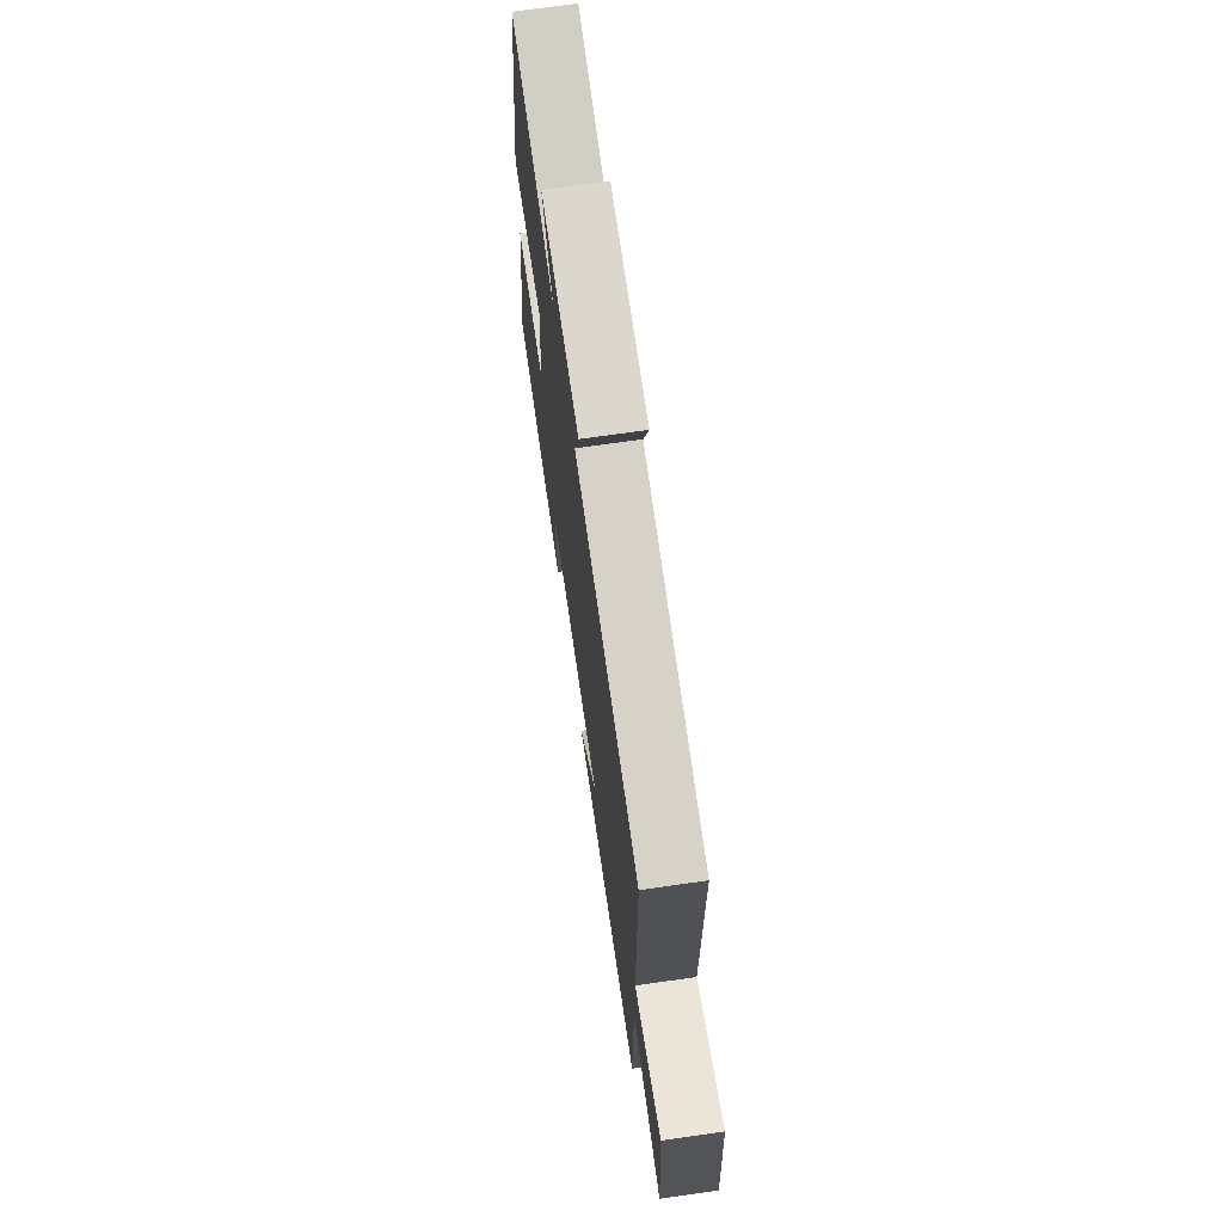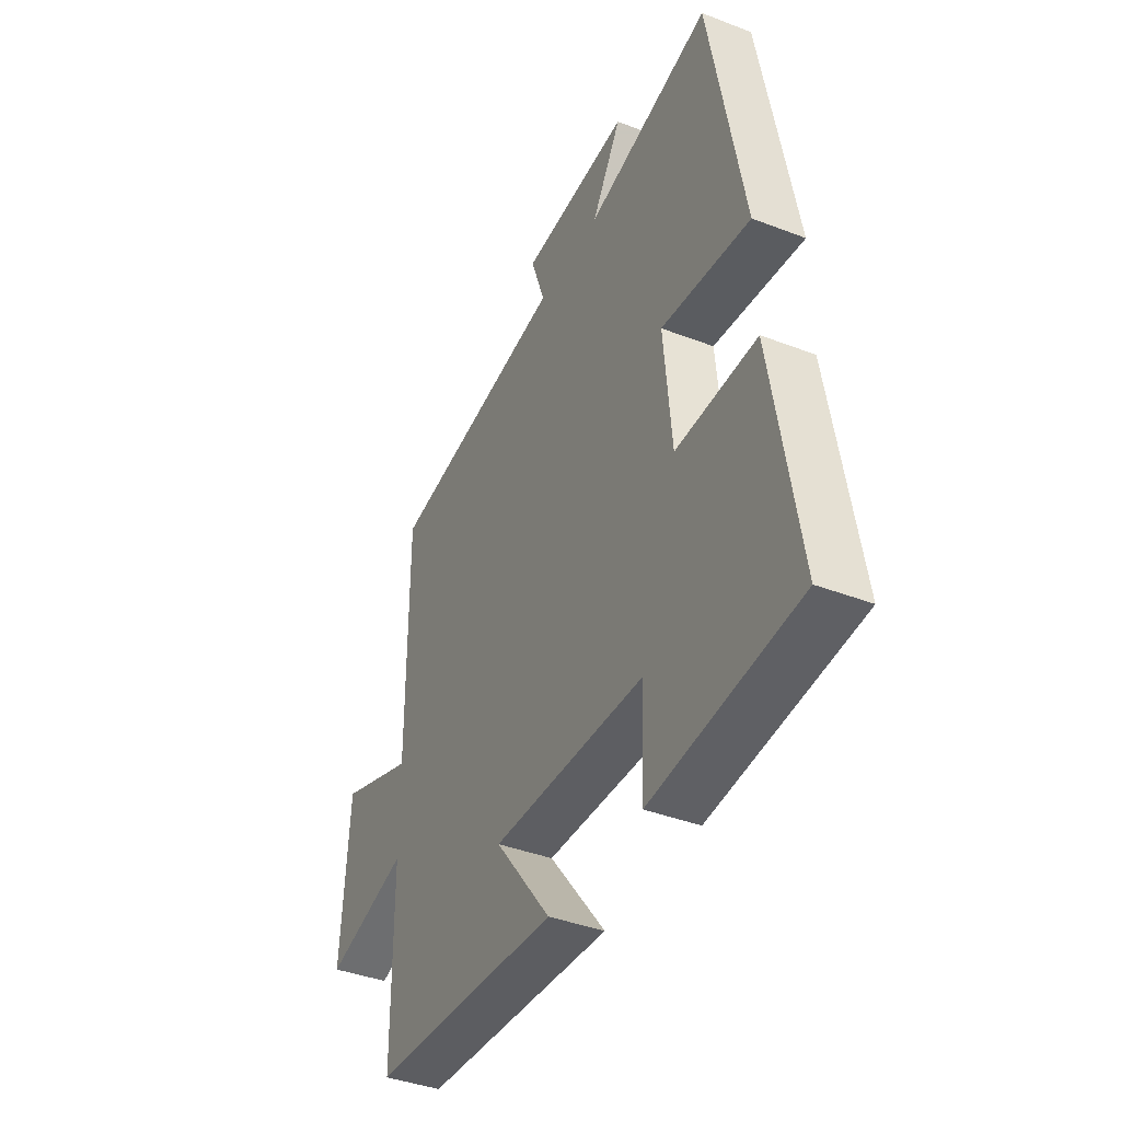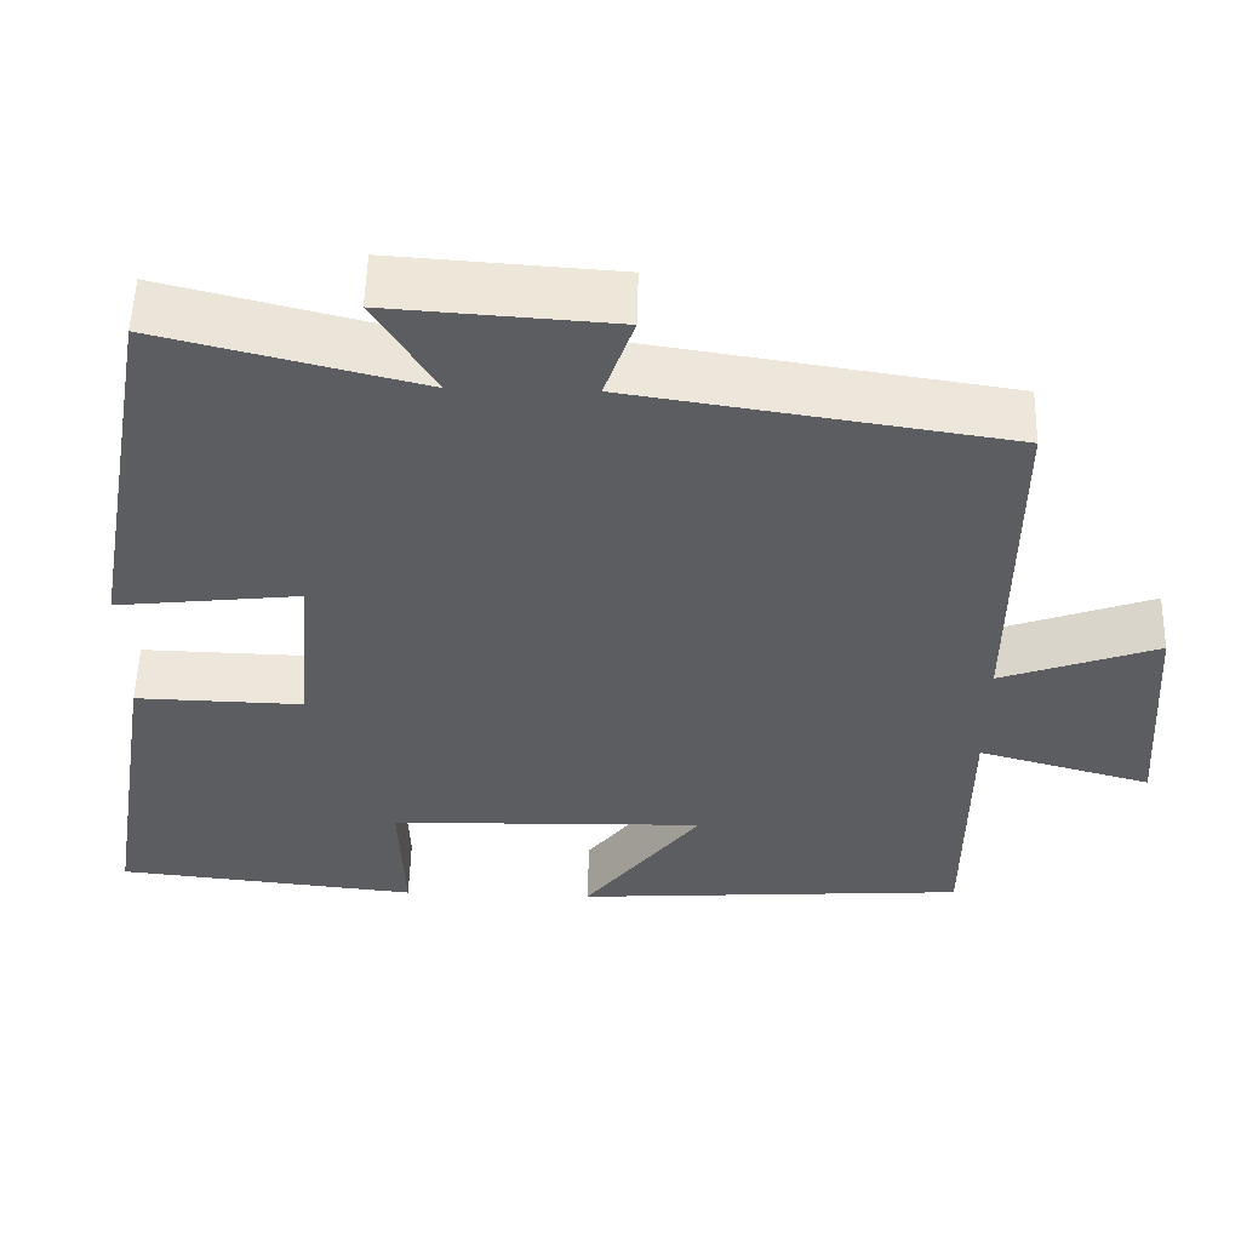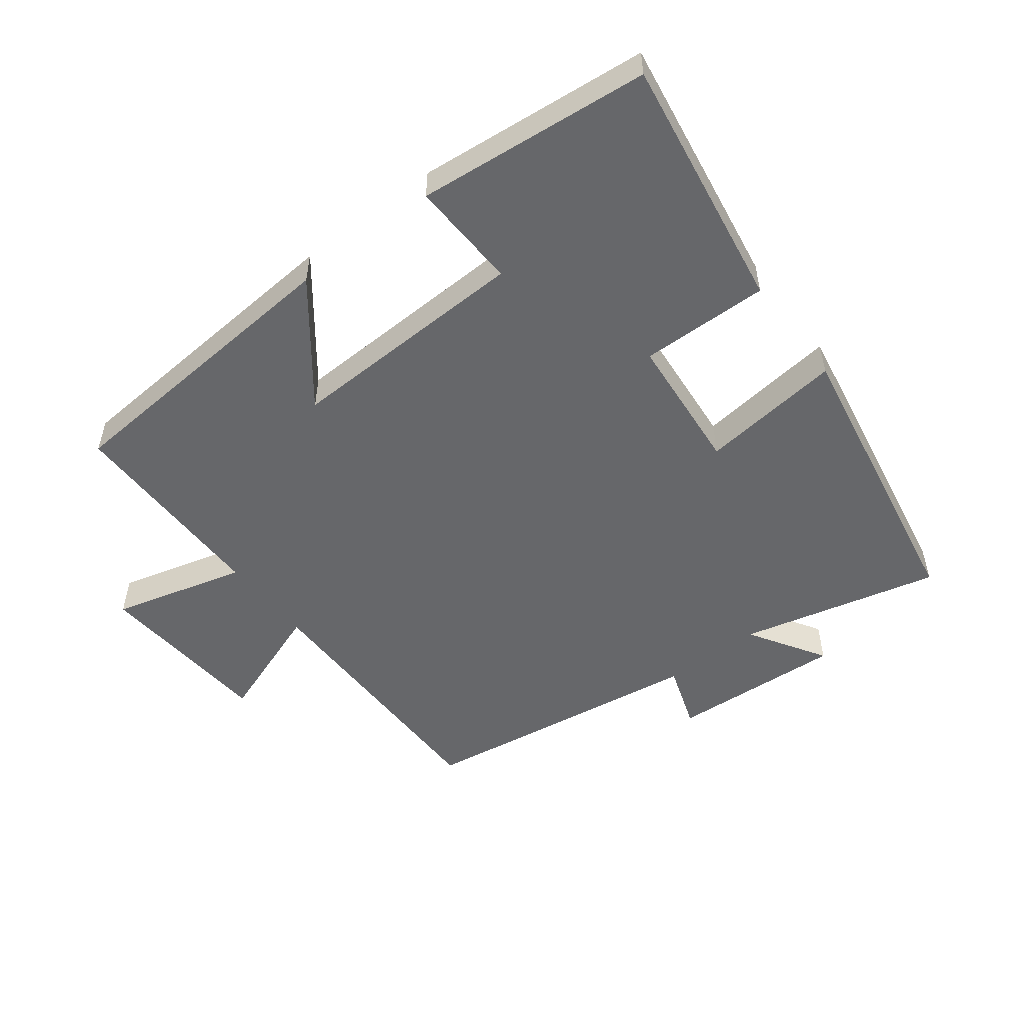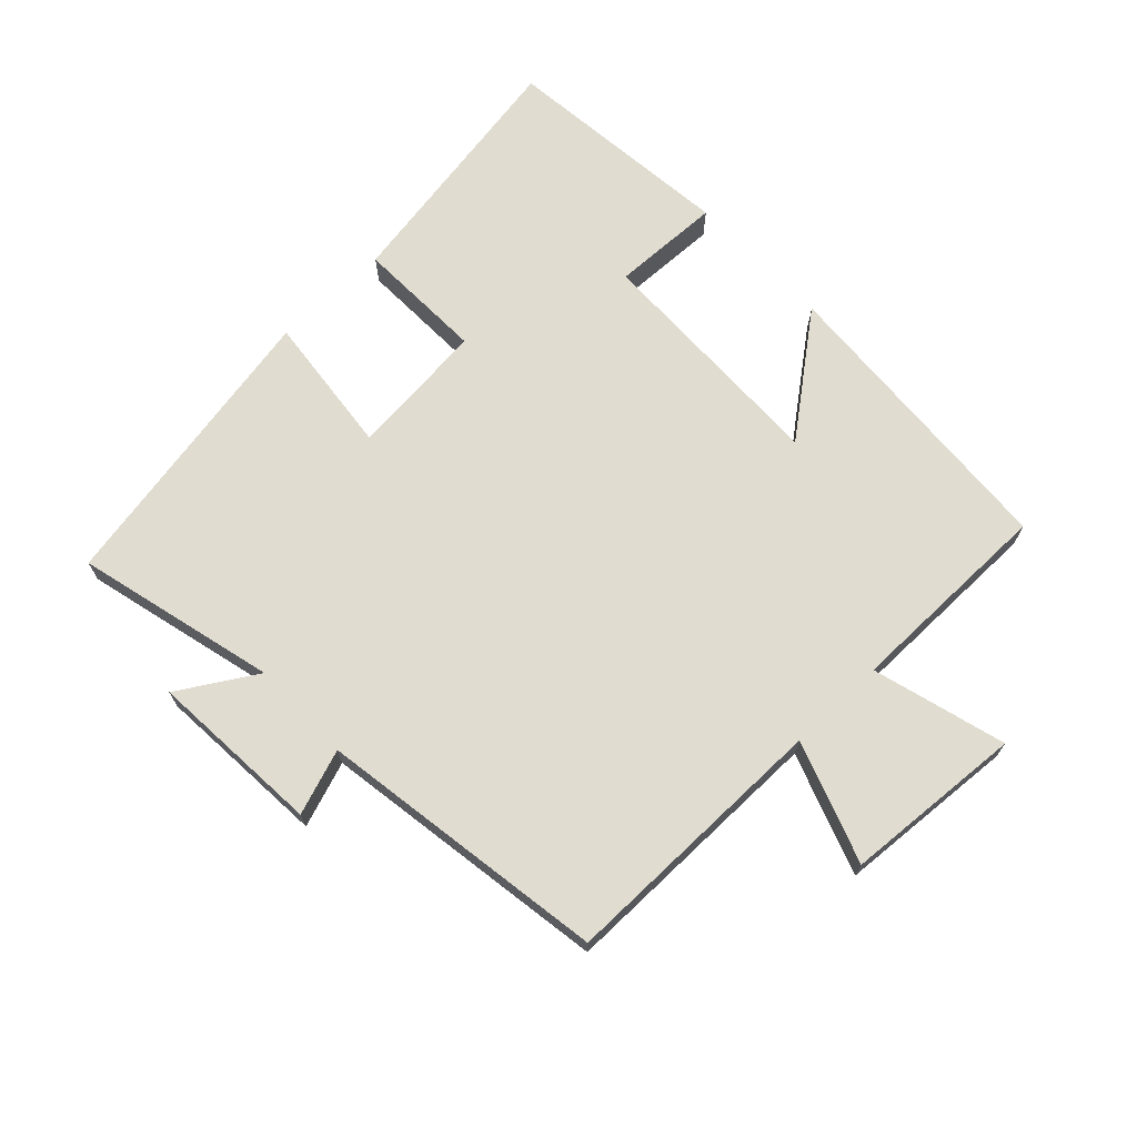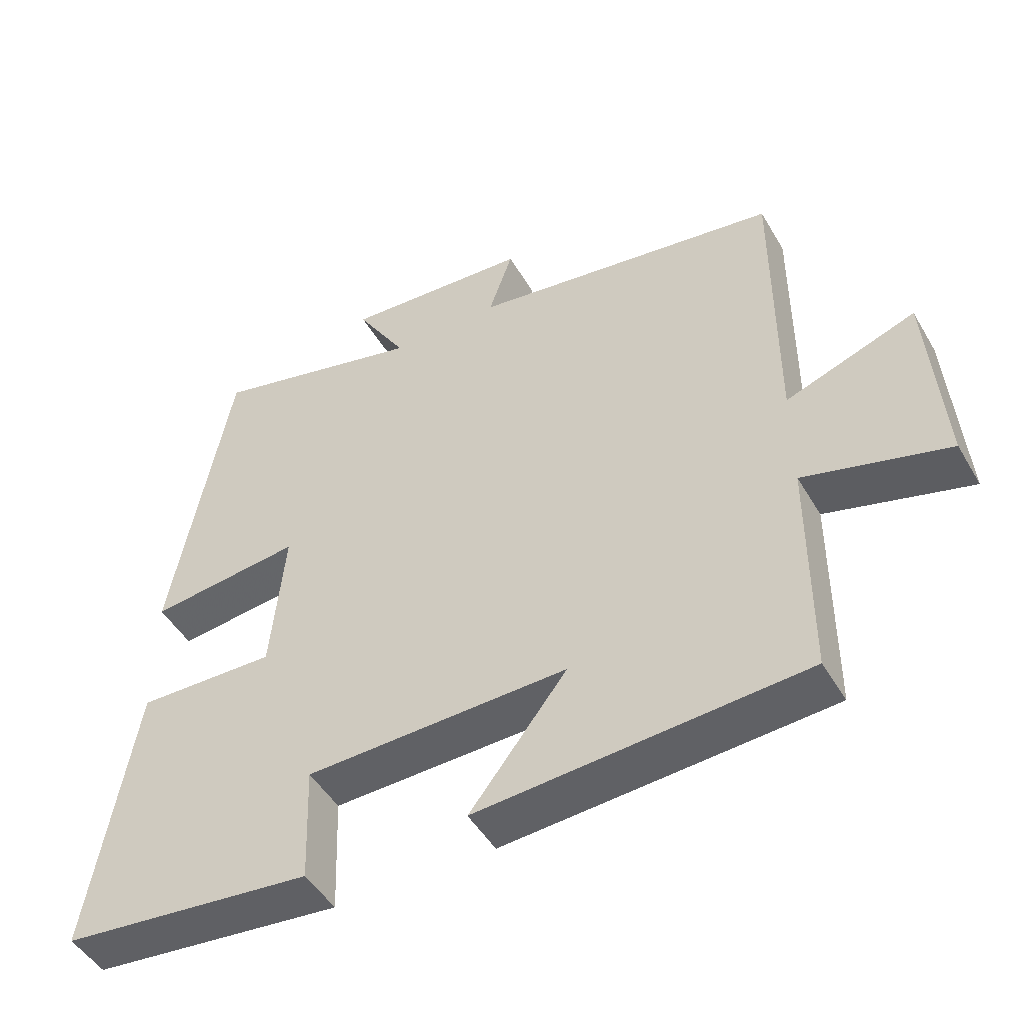
<metadata>
{"format":"obj","ext":"obj","renderer":"f3d","projection":"perspective","resolution":1024,"background":"white","views":[{"elev":69.6,"azim":81.8,"up":"+Z"},{"elev":-39.9,"azim":-115.5,"up":"+Z"},{"elev":53.9,"azim":1.5,"up":"+Z"},{"elev":-52.1,"azim":-142.3,"up":"+Y"},{"elev":69.6,"azim":46.4,"up":"+Y"},{"elev":-48.1,"azim":29.2,"up":"+Z"}]}
</metadata>
<code>
v 0.501 0.07 0.432
v 0.5 0.07 0.01
v 0.687 0.07 0.077
v 0.707 0.07 -0.201
v 0.5 0.07 -0.144
v 0.499 0.07 -0.468
v 0.029 0.07 -0.5
v 0.169 0.07 -0.32
v -0.209 0.07 -0.33
v -0.203 0.07 -0.5
v -0.565 0.07 -0.463
v -0.5 0.07 -0.068
v -0.3 0.07 -0.073
v -0.28 0.07 0.141
v -0.5 0.07 0.116
v -0.416 0.07 0.577
v -0.107 0.07 0.5
v -0.18 0.07 0.619
v 0.088 0.07 0.601
v 0.053 0.07 0.5
v 0.501 0 0.432
v 0.5 0 0.01
v 0.687 0 0.077
v 0.707 0 -0.201
v 0.5 0 -0.144
v 0.499 0 -0.468
v 0.029 0 -0.5
v 0.169 0 -0.32
v -0.209 0 -0.33
v -0.203 0 -0.5
v -0.565 0 -0.463
v -0.5 0 -0.068
v -0.3 0 -0.073
v -0.28 0 0.141
v -0.5 0 0.116
v -0.416 0 0.577
v -0.107 0 0.5
v -0.18 0 0.619
v 0.088 0 0.601
v 0.053 0 0.5
f 17 18 19 20
f 17 20 1 2
f 14 15 16 17
f 13 14 17 2
f 11 12 13
f 10 11 13
f 9 10 13
f 8 9 13 2
f 7 8 2
f 6 7 2
f 5 6 2
f 2 3 4 5
f 40 39 38 37
f 22 21 40 37
f 37 36 35 34
f 22 37 34 33
f 33 32 31
f 33 31 30
f 33 30 29
f 22 33 29 28
f 22 28 27
f 22 27 26
f 22 26 25
f 25 24 23 22
f 1 21 22 2
f 2 22 23 3
f 3 23 24 4
f 4 24 25 5
f 5 25 26 6
f 6 26 27 7
f 7 27 28 8
f 8 28 29 9
f 9 29 30 10
f 10 30 31 11
f 11 31 32 12
f 12 32 33 13
f 13 33 34 14
f 14 34 35 15
f 15 35 36 16
f 16 36 37 17
f 17 37 38 18
f 18 38 39 19
f 19 39 40 20
f 20 40 21 1

</code>
